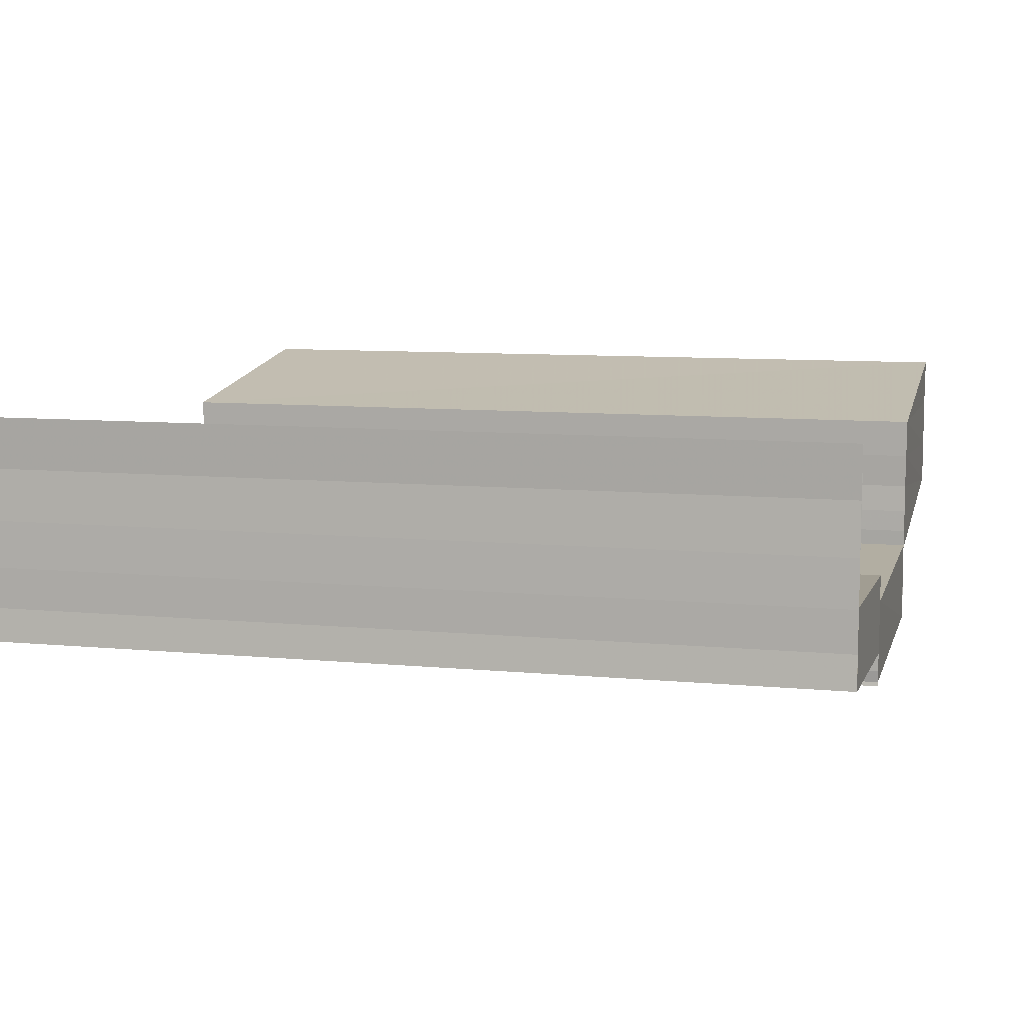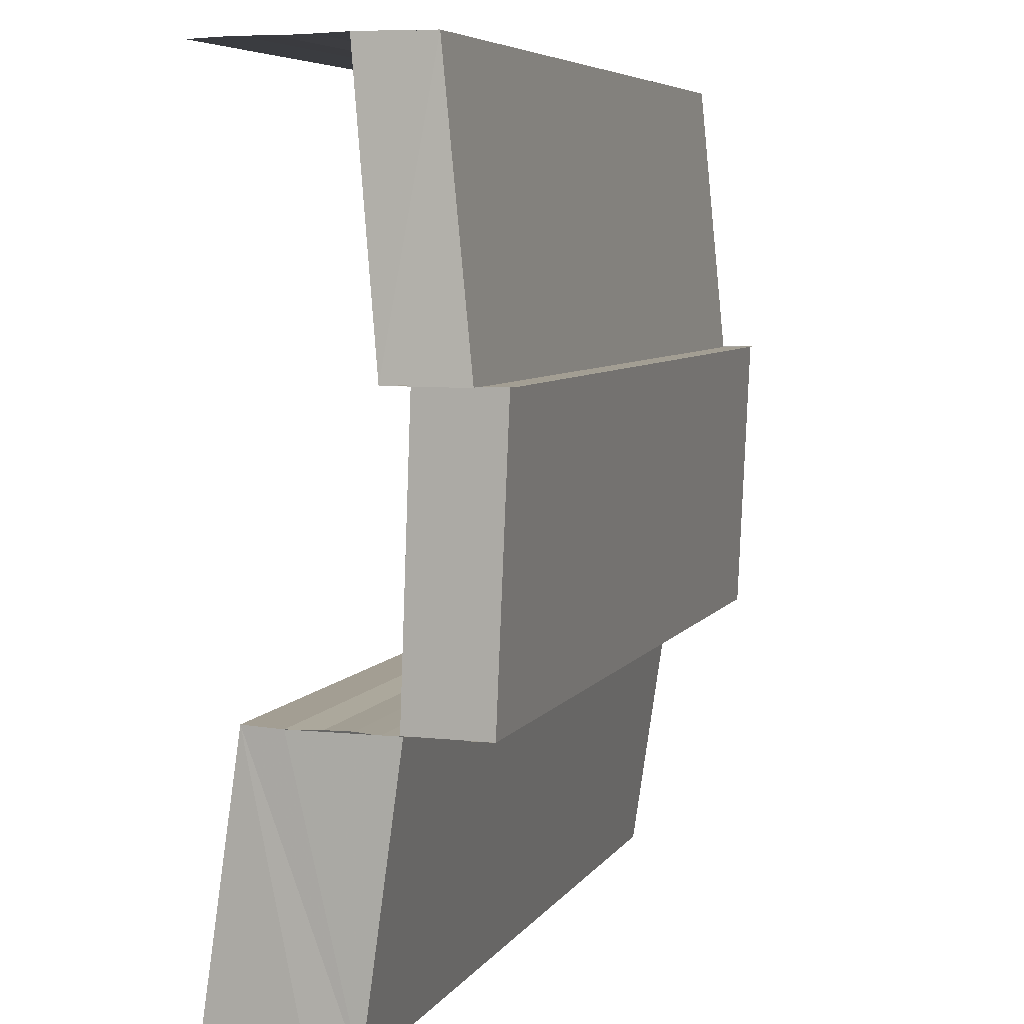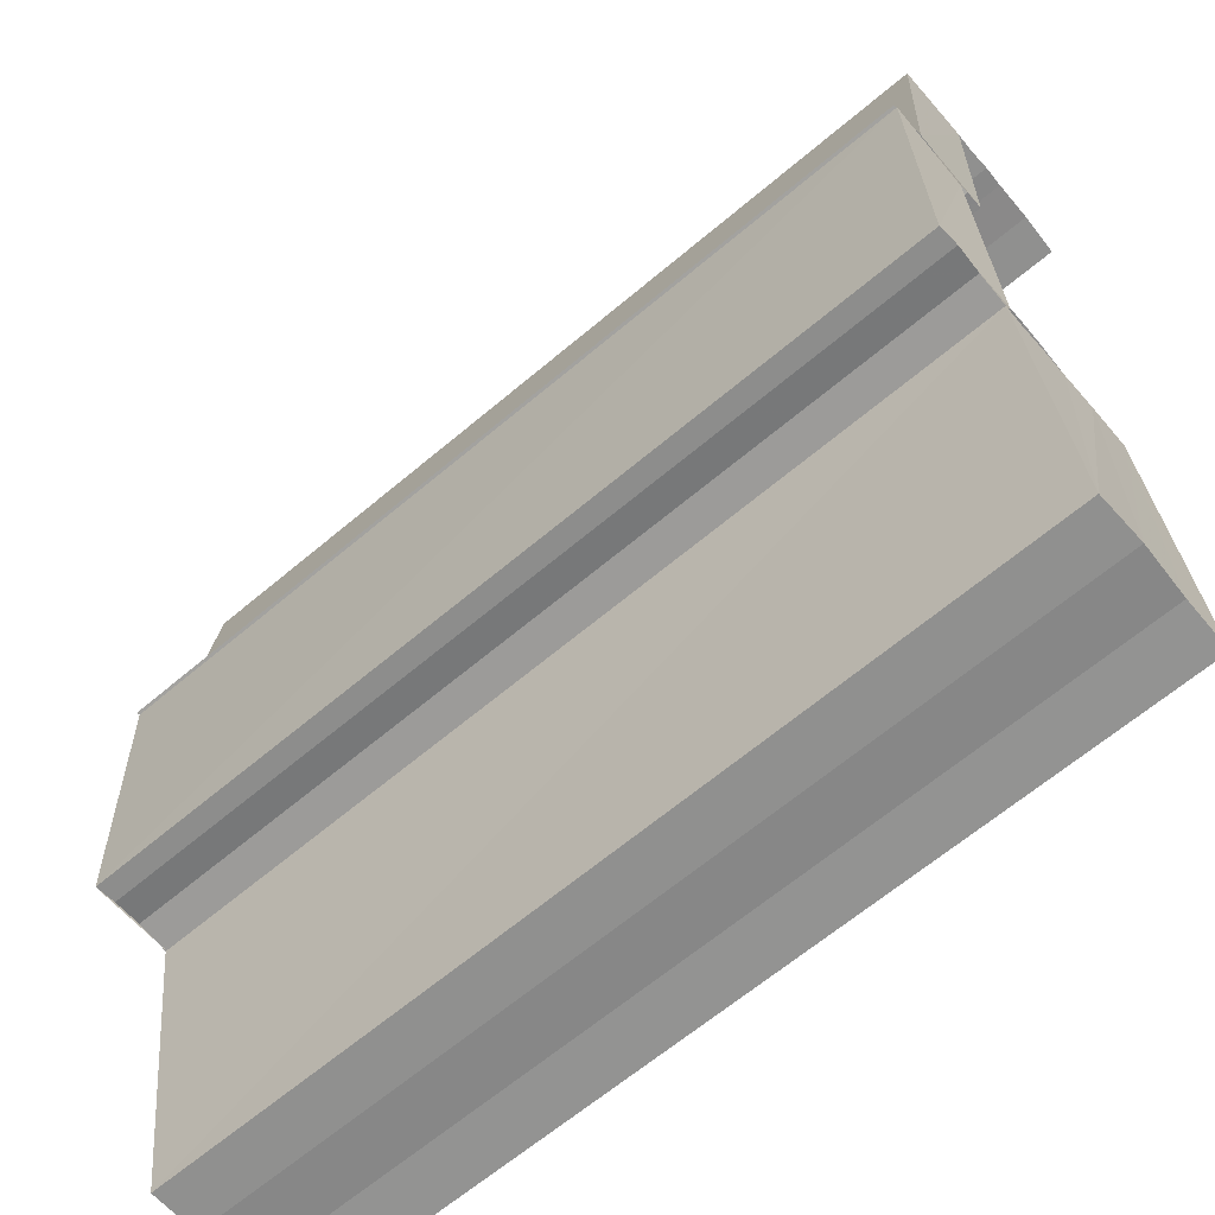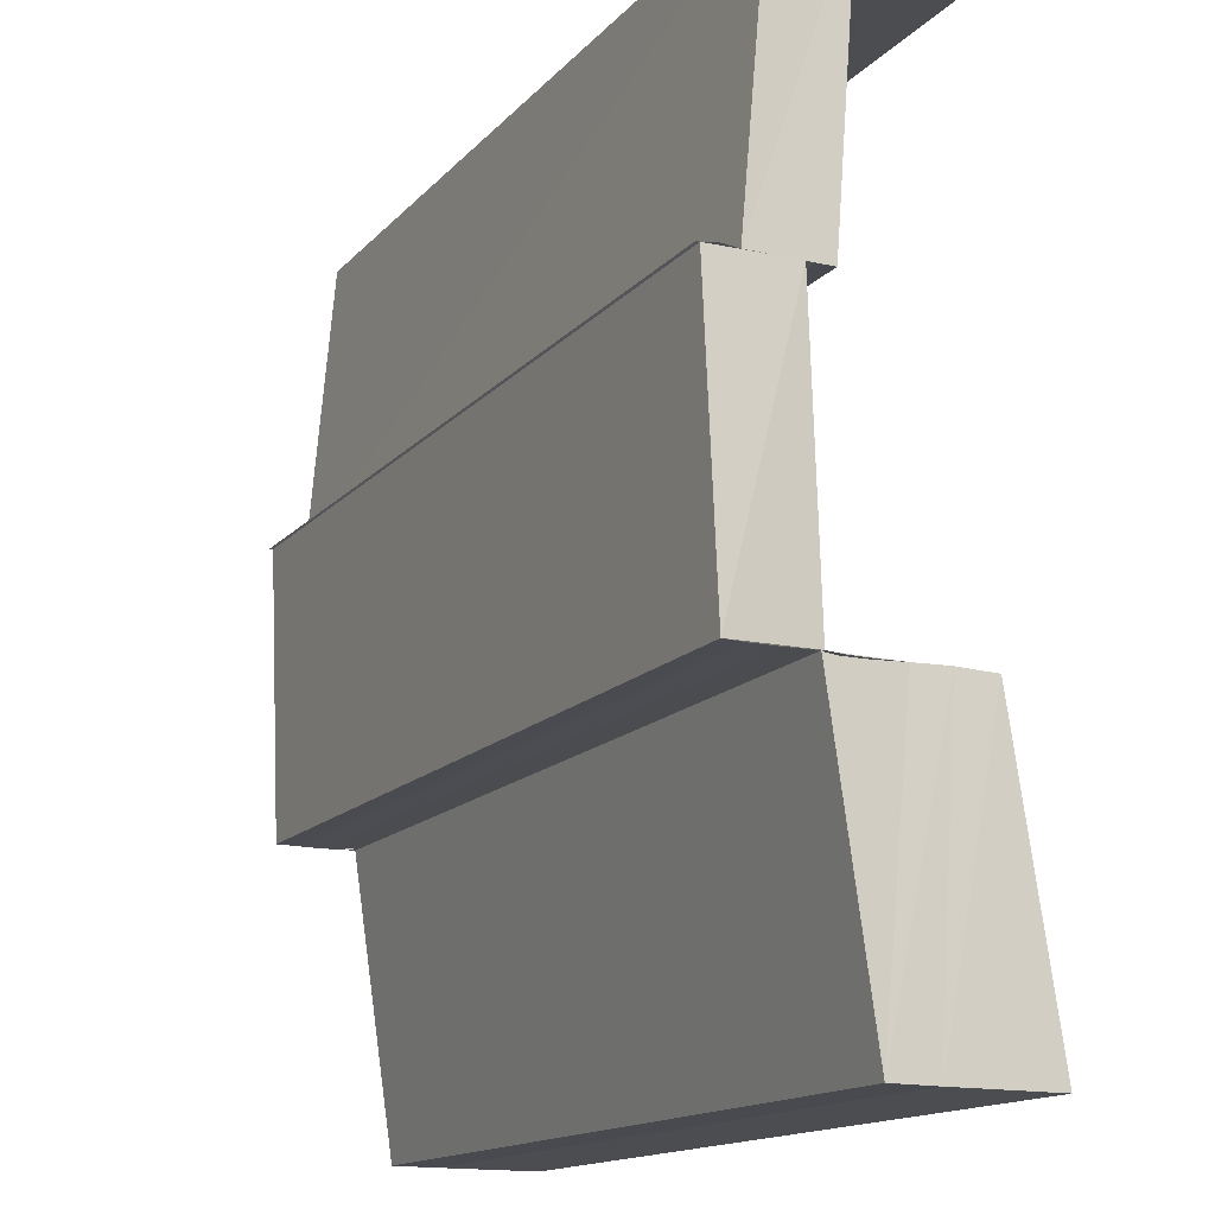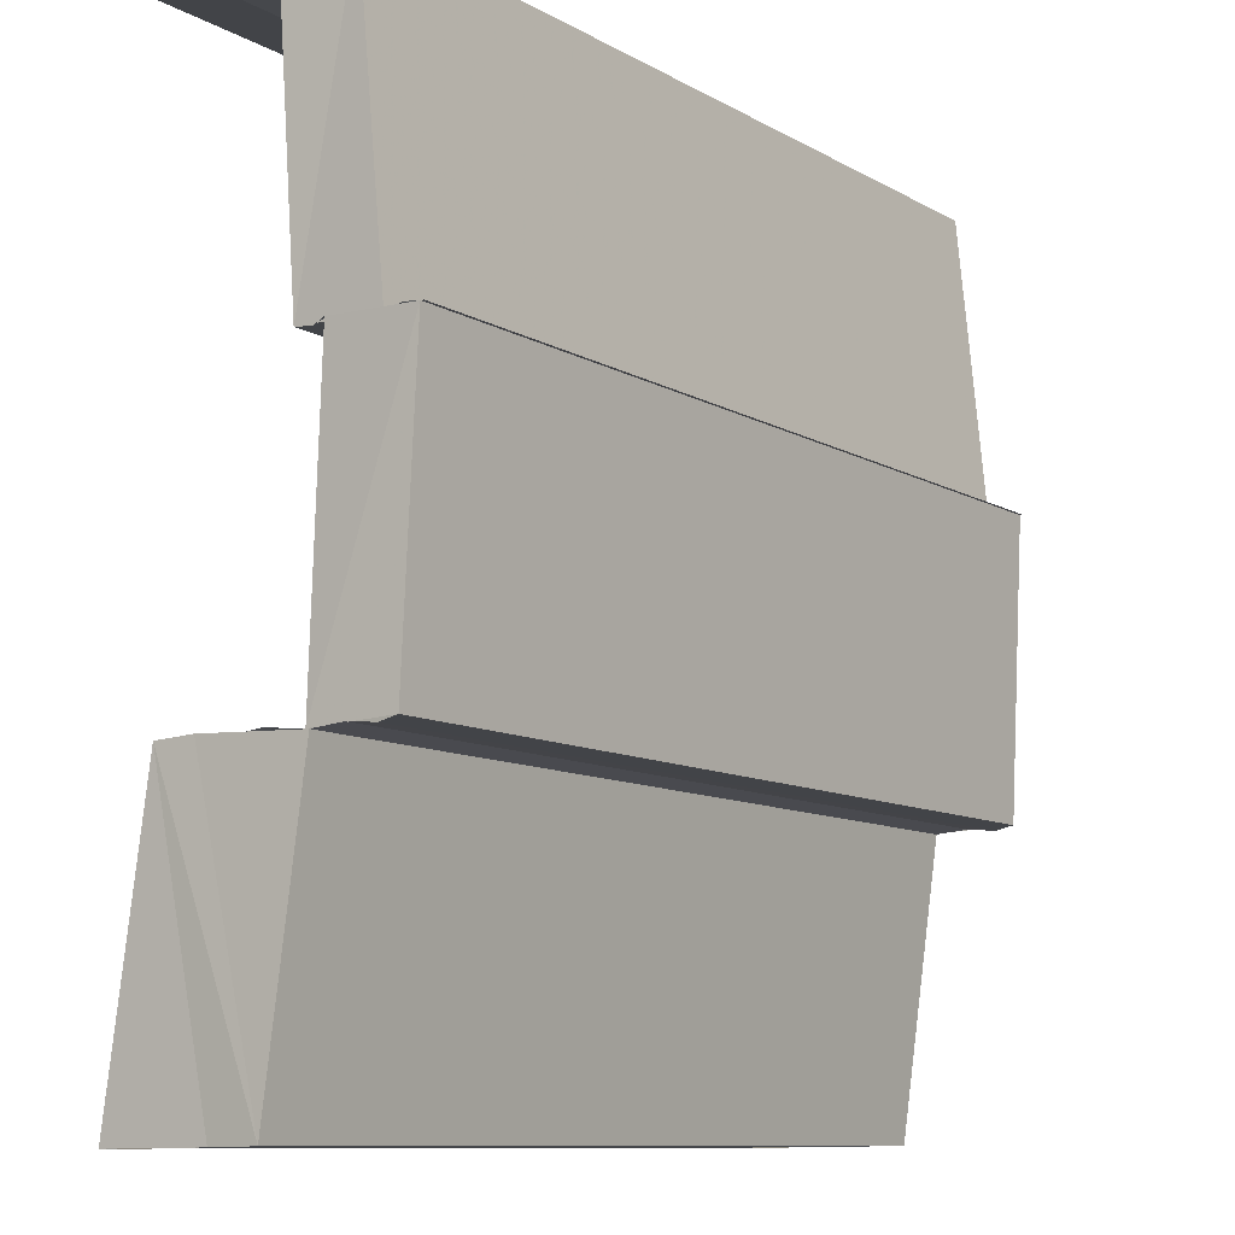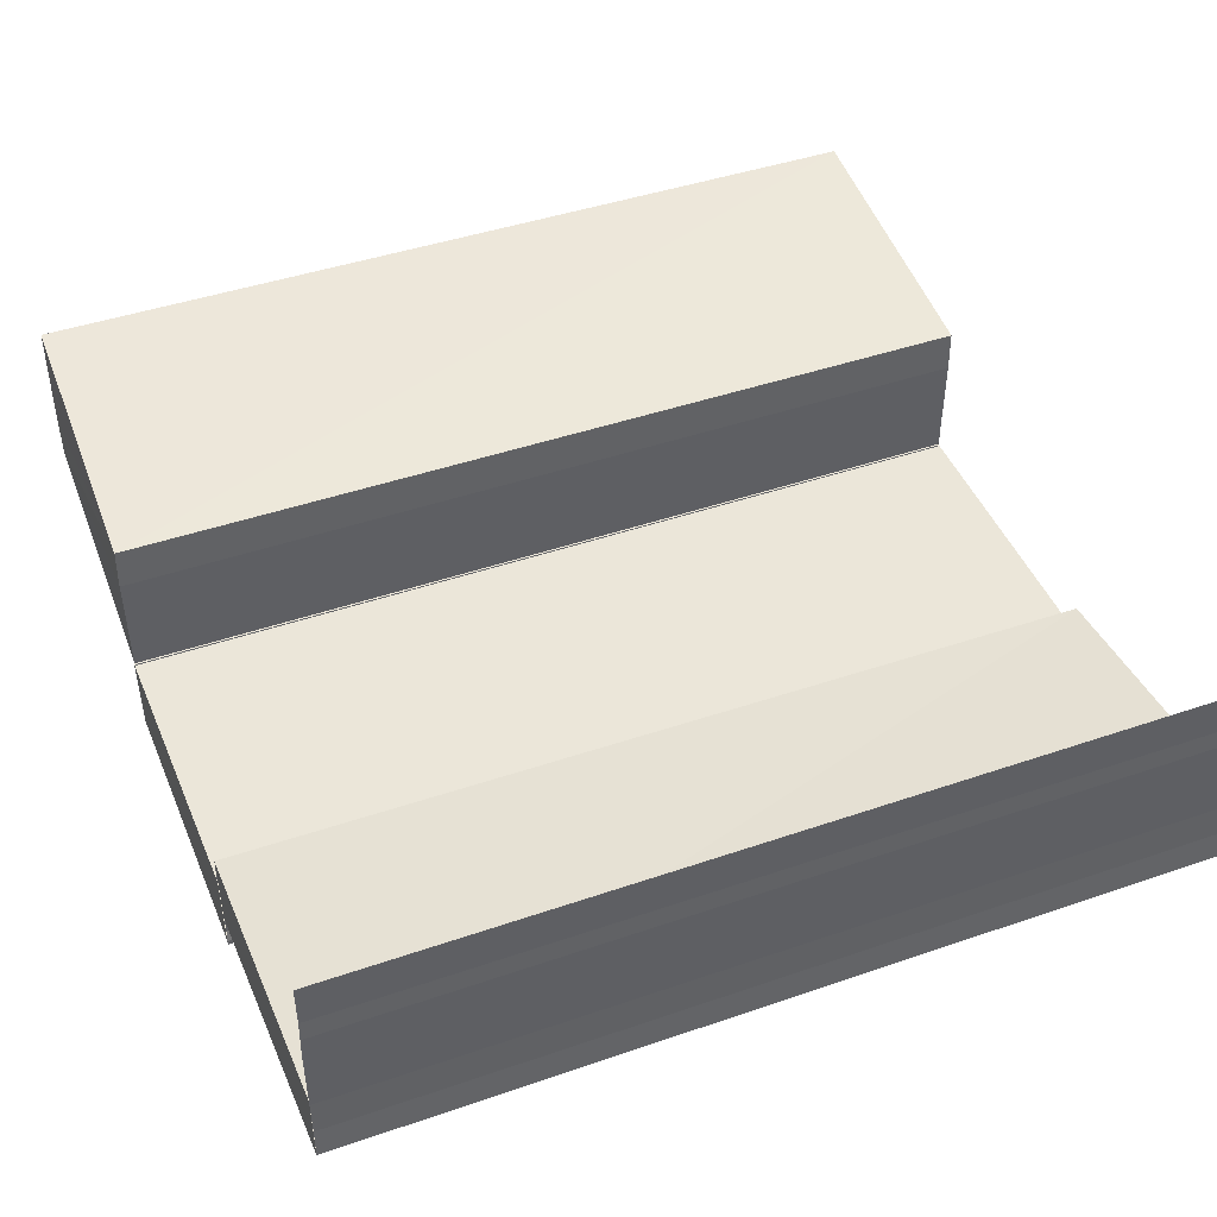
<metadata>
{"format":"obj","ext":"obj","renderer":"f3d","projection":"perspective","resolution":1024,"background":"white","views":[{"elev":8.9,"azim":-165.5,"up":"+Z"},{"elev":6.1,"azim":108.3,"up":"+Y"},{"elev":-65.0,"azim":-139.6,"up":"+Y"},{"elev":-14.9,"azim":-116.4,"up":"+Y"},{"elev":-9.9,"azim":125.8,"up":"+Y"},{"elev":44.2,"azim":158.2,"up":"+Z"}]}
</metadata>
<code>
o 3034
v 2243 1868 9.891
v 2243 1868 9.889
v 2243 1868 9.889
v 2243 1868 9.888
v 2243 1868 9.887
v 2243 1868 9.887
v 2243 1868 9.886
v 2244 1868 9.887
v 2244 1868 9.889
v 2244 1868 9.889
v 2244 1868 9.891
v 2244 1868 9.886
v 2244 1868 9.888
v 2243 1868 9.887
v 2243 1868 9.886
v 2243 1868 9.889
v 2243 1868 9.891
v 2244 1868 9.886
v 2244 1868 9.887
v 2243 1868 9.891
v 2244 1868 9.891
v 2244 1868 9.891
v 2244 1868 9.889
v 2243 1868 9.889
v 2243 1868 9.891
v 2243 1868 9.889
v 2243 1868 9.887
v 2243 1868 9.889
v 2243 1868 9.888
v 2243 1868 9.886
v 2243 1868 9.887
v 2243 1868 9.884
v 2244 1868 9.888
v 2244 1868 9.887
v 2244 1868 9.886
v 2243 1868 9.886
v 2244 1868 9.885
v 2243 1868 9.885
v 2244 1868 9.884
v 2243 1868 9.887
v 2243 1868 9.888
v 2243 1868 9.889
v 2244 1868 9.884
v 2243 1868 9.884
v 2244 1868 9.886
v 2244 1868 9.884
v 2244 1868 9.887
v 2244 1868 9.889
v 2243 1868 9.884
v 2243 1868 9.882
v 2244 1868 9.882
v 2244 1868 9.881
v 2243 1868 9.882
v 2244 1868 9.882
v 2243 1868 9.882
v 2244 1868 9.883
v 2243 1868 9.883
v 2244 1868 9.884
v 2243 1868 9.884
v 2244 1868 9.884
v 2244 1868 9.889
v 2244 1868 9.888
v 2243 1868 9.889
v 2243 1868 9.886
v 2243 1868 9.884
v 2244 1868 9.886
v 2244 1868 9.884
v 2244 1868 9.886
v 2243 1868 9.884
v 2243 1868 9.881
v 2243 1868 9.882
v 2244 1868 9.884
v 2243 1868 9.884
v 2244 1868 9.885
v 2244 1868 9.882
v 2244 1868 9.883
v 2244 1868 9.884
v 2243 1868 9.884
v 2244 1868 9.885
v 2243 1868 9.885
v 2243 1868 9.886
v 2243 1868 9.882
v 2244 1868 9.884
v 2244 1868 9.884
v 2243 1868 9.884
v 2243 1868 9.884
v 2243 1868 9.882
v 2244 1868 9.882
v 2243 1868 9.882
v 2244 1868 9.881
v 2244 1868 9.884
v 2244 1868 9.884
v 2243 1868 9.881
v 2244 1868 9.881
v 2243 1868 9.881
v 2243 1868 9.881
v 2244 1868 9.881
v 2244 1868 9.881
v 2243 1868 9.882
v 2243 1868 9.881
v 2244 1868 9.882
v 2243 1868 9.881
v 2244 1868 9.881
v 2244 1868 9.881
v 2244 1868 9.881
v 2244 1868 9.882
v 2244 1868 9.884
v 2244 1868 9.884
v 2243 1868 9.884
v 2244 1868 9.884
v 2243 1868 9.884
v 2243 1868 9.884
v 2243 1868 9.884
v 2243 1868 9.884
v 2243 1868 9.886
v 2243 1868 9.883
v 2243 1868 9.882
v 2244 1868 9.887
v 2243 1868 9.887
v 2244 1868 9.886
v 2243 1868 9.886
v 2244 1868 9.888
v 2243 1868 9.888
v 2244 1868 9.889
v 2243 1868 9.889
v 2244 1868 9.891
v 2244 1868 9.891
v 2243 1868 9.891
v 2244 1868 9.889
v 2243 1868 9.891
v 2243 1868 9.889
v 2244 1868 9.887
v 2243 1868 9.887
v 2244 1868 9.886
v 2243 1868 9.886
v 2244 1868 9.884
v 2243 1868 9.884
v 2244 1868 9.883
v 2244 1868 9.886
v 2244 1868 9.885
v 2243 1868 9.883
v 2244 1868 9.883
v 2243 1868 9.882
v 2243 1868 9.883
v 2244 1868 9.882
v 2244 1868 9.883
v 2244 1868 9.882
v 2244 1868 9.885
v 2244 1868 9.886
v 2243 1868 9.885
v 2243 1868 9.886
v 2243 1868 9.885
f 1 2 3
f 2 4 5
f 4 6 7
f 5 8 9
f 8 10 11
f 12 13 10
f 14 15 8
f 16 14 9
f 17 16 9
f 15 18 19
f 20 9 21
f 22 23 20
f 23 24 25
f 26 27 28
f 29 30 27
f 31 32 30
f 33 34 29
f 34 35 31
f 35 36 31
f 35 37 36
f 37 38 36
f 37 39 38
f 34 40 41
f 33 41 42
f 43 44 38
f 45 46 33
f 47 45 48
f 44 49 50
f 51 52 39
f 53 51 54
f 55 50 54
f 55 54 56
f 57 55 56
f 57 56 58
f 59 57 60
f 61 62 63
f 64 65 66
f 65 67 68
f 69 70 71
f 72 73 69
f 72 74 73
f 75 76 74
f 77 72 78
f 79 80 73
f 80 81 82
f 83 84 78
f 84 85 86
f 87 75 88
f 89 82 88
f 89 88 90
f 90 91 92
f 93 89 94
f 95 96 94
f 96 97 98
f 99 100 101
f 102 100 103
f 100 104 105
f 100 104 106
f 107 108 109
f 110 108 111
f 108 112 113
f 108 112 114
f 115 116 117
f 118 119 115
f 120 118 121
f 118 122 119
f 122 123 119
f 122 124 123
f 124 125 123
f 124 126 125
f 127 128 125
f 128 127 129
f 130 129 131
f 131 129 132
f 133 131 132
f 133 132 134
f 135 133 134
f 135 134 136
f 137 135 136
f 137 136 138
f 138 139 140
f 141 137 142
f 143 144 145
f 144 146 147
f 148 149 150
f 149 151 152

</code>
